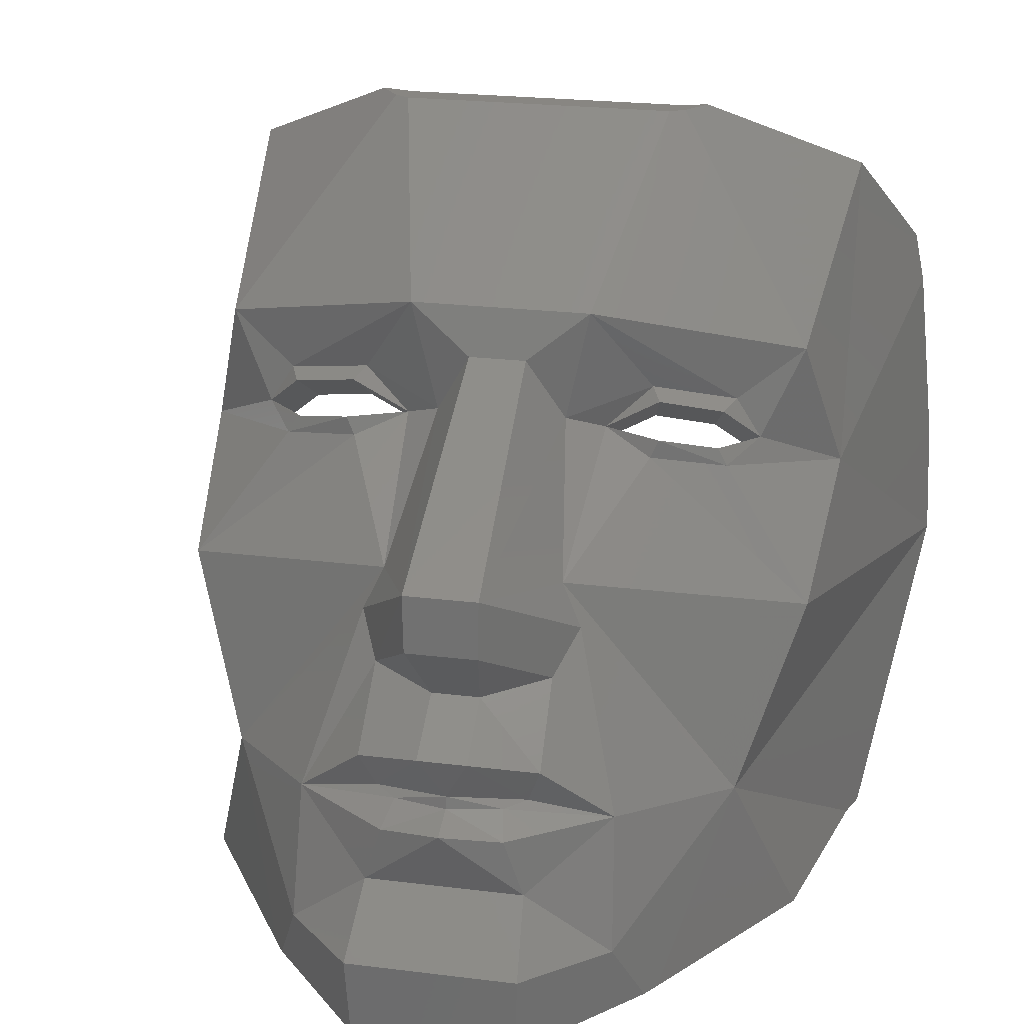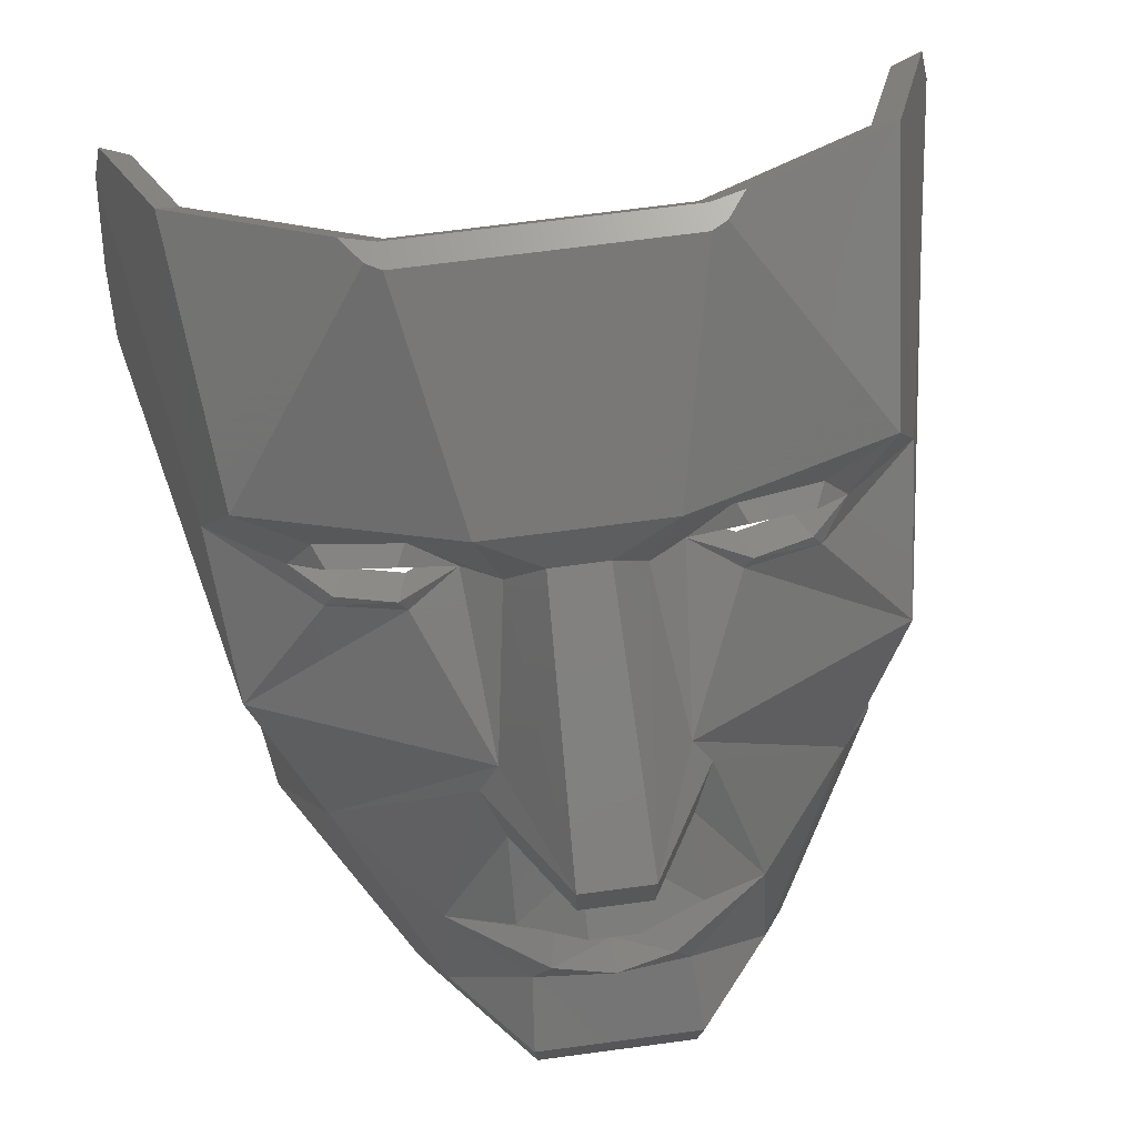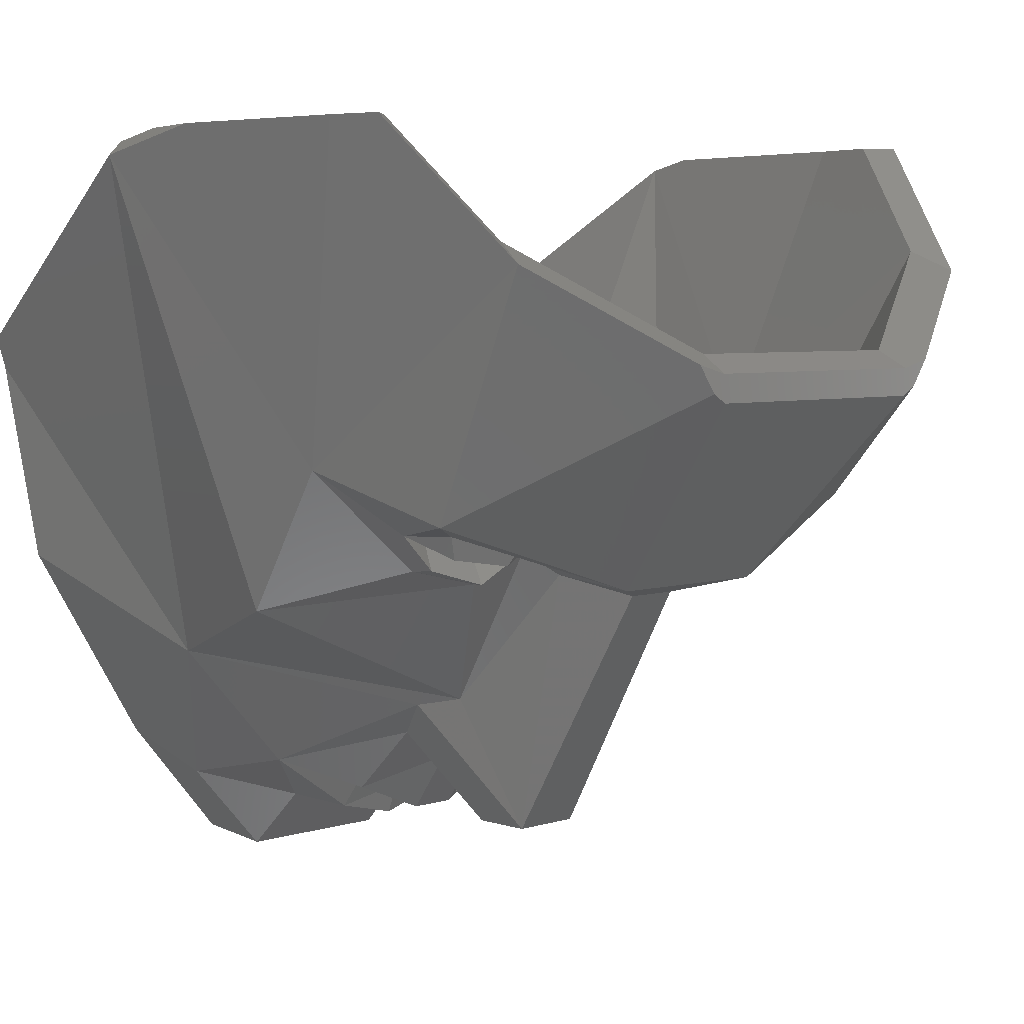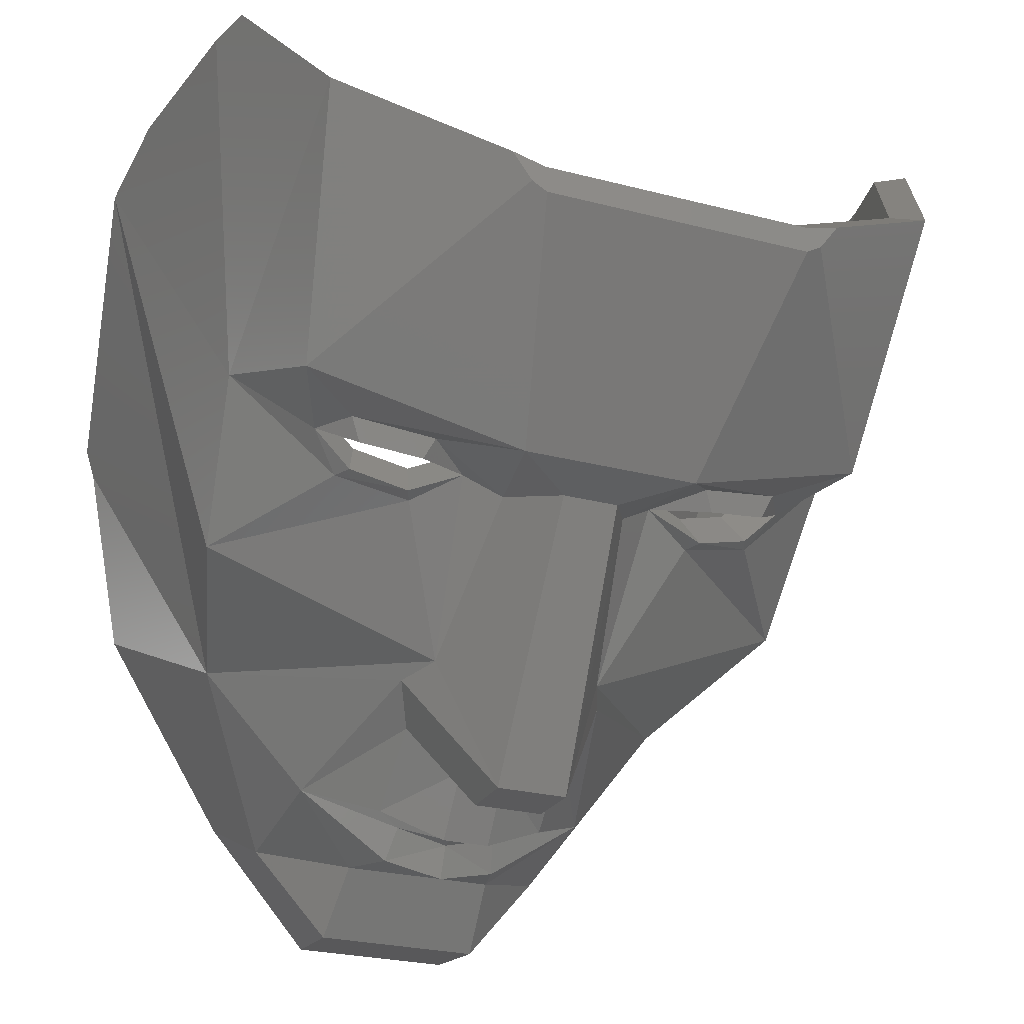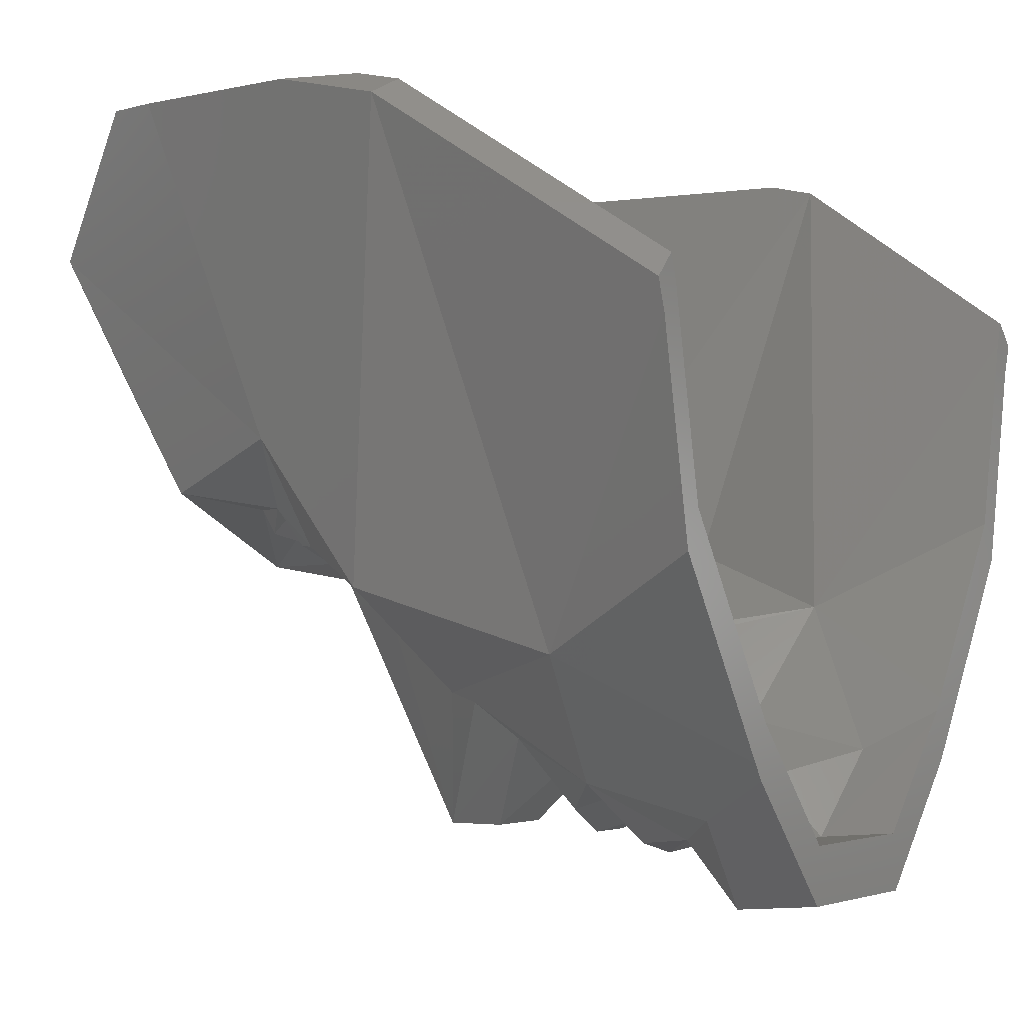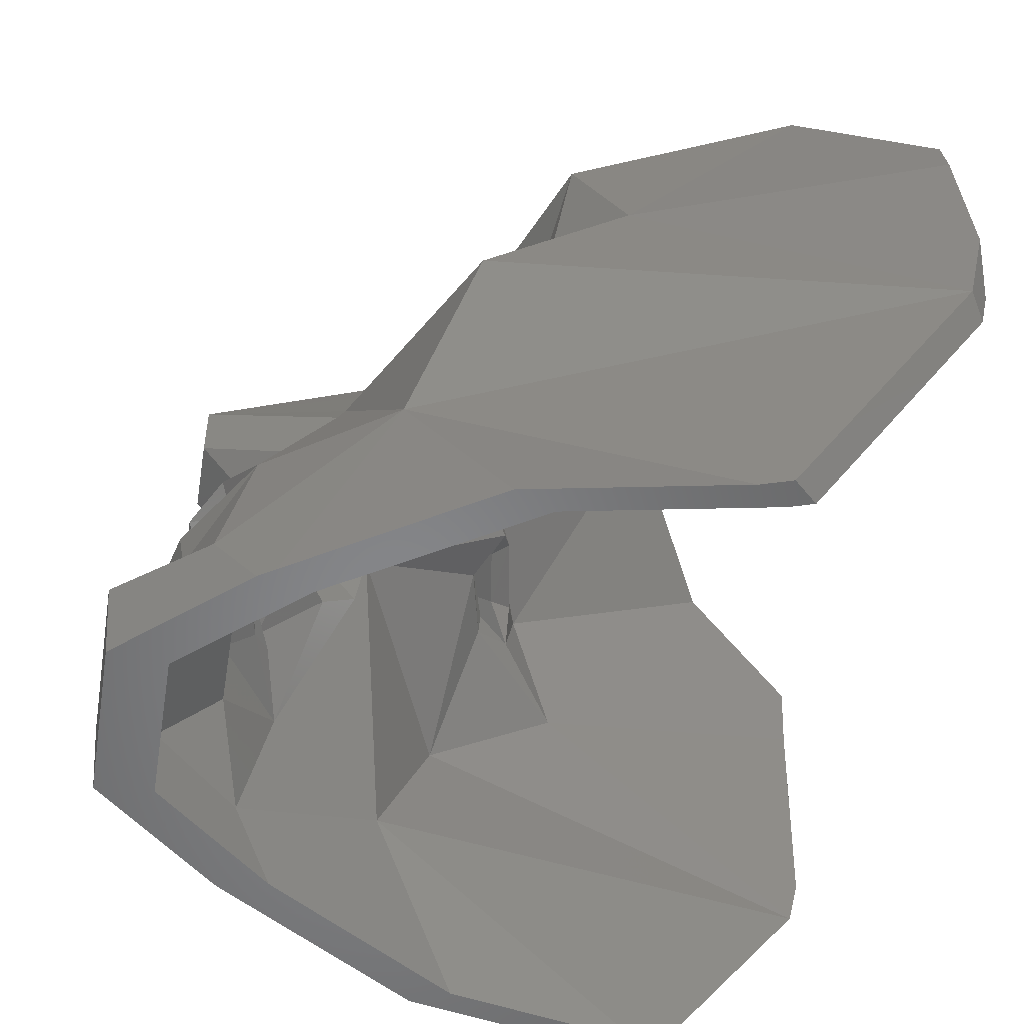
<metadata>
{"format":"stl","ext":"stl","renderer":"f3d","projection":"perspective","resolution":1024,"background":"white","views":[{"elev":23.4,"azim":11.8,"up":"+Z"},{"elev":69.2,"azim":-7.6,"up":"+Z"},{"elev":4.7,"azim":-45.7,"up":"+Y"},{"elev":-25.0,"azim":-23.2,"up":"+Y"},{"elev":-2.0,"azim":124.5,"up":"+Y"},{"elev":-53.5,"azim":80.6,"up":"+Z"}]}
</metadata>
<code>
# stl→obj: 196 verts, 396 faces
v -66.37 28.32 0
v -77.79 67.4 50.01
v -68.14 33.93 0
v -64.2 38.2 0
v -73.39 70.05 47.6
v -75.5 72.11 66.12
v -72.91 72.11 56.56
v -76.69 72.11 70.53
v -62.24 11.58 86.78
v -73.24 72.11 104.3
v -59.42 -15.08 67.94
v -48.39 -26.65 33.98
v -59.16 -9.479 0
v -62.84 33.87 0
v -55.95 -2.26 0
v -34.96 -35.9 0
v -15.38 -70.63 0
v -33.43 -38.3 0
v -31.81 -40.16 0
v -14.5 -60.13 0
v 14.5 -60.13 0
v 31.81 -40.16 0
v 33.43 -38.3 0
v 59.16 -9.479 0
v 34.96 -35.9 0
v 55.95 -2.26 0
v 62.84 33.87 0
v 64.2 38.2 0
v 68.14 33.93 0
v 66.37 28.32 0
v 37.21 -44.67 0
v 35.27 -47.71 0
v 33.22 -50.06 0
v 15.38 -70.63 0
v -33.22 -50.06 0
v -35.27 -47.71 0
v -37.21 -44.67 0
v -45.65 -18.68 32.48
v -56.06 -7.761 64.52
v -58.71 17.39 82.29
v -68.66 72.11 98.12
v -71.25 72.11 113.9
v -69.83 72.11 112.8
v -66.21 72.11 110
v -60.76 47.21 135.6
v -47.86 -0.3585 94.83
v -42.5 -7.359 91.29
v -55.43 2.584 111.9
v -28.5 -10.63 93.05
v -16.69 -34.95 77.34
v -20.41 -36.54 69.42
v -29.39 -49.98 38.64
v -30.25 -55.39 13.51
v -15.95 -72.11 15.57
v 15.95 -72.11 15.57
v 30.25 -55.39 13.51
v 48.39 -26.65 33.98
v 77.79 67.4 50.01
v 73.39 70.05 47.6
v 45.65 -18.68 32.48
v 28.54 -45.78 13.16
v 15.04 -61.56 15.11
v -15.04 -61.56 15.11
v -28.54 -45.78 13.16
v -27.73 -40.68 36.88
v -19.25 -28 65.92
v -15.74 -26.5 73.38
v -40.1 -0.4735 86.55
v -26.88 -3.563 88.21
v -45.15 6.131 89.88
v -52.3 8.907 106
v -57.32 51.01 128.4
v -32.03 30.67 150
v -24.88 32.33 144.6
v -25.86 29.1 150
v -28.38 25.7 150
v -41.26 -4.752 101
v -40.79 -7.177 94.57
v -43.2 -0.3791 102.2
v -29.99 -10.38 96.51
v -16.92 -10.69 120.5
v -25.54 24.07 150
v -19.18 -5.185 96.46
v -12.27 -9.665 99.35
v -6.818 -60.73 84.33
v -16.48 -43.24 62.18
v -14.1 -53.23 42.26
v -10.08 -55.97 41.37
v -11.31 -61.91 38
v -14.76 -60.52 26.65
v -16.79 -55.84 49.35
v 14.76 -60.52 26.65
v 29.39 -49.98 38.64
v 20.41 -36.54 69.42
v 16.69 -34.95 77.34
v 59.42 -15.08 67.94
v 62.24 11.58 86.78
v 73.24 72.11 104.3
v 76.69 72.11 70.53
v 75.5 72.11 66.12
v 72.91 72.11 56.56
v 58.71 17.39 82.29
v 68.66 72.11 98.12
v 56.06 -7.761 64.52
v 15.74 -26.5 73.38
v 19.25 -28 65.92
v 27.73 -40.68 36.88
v 13.93 -50.62 25.56
v -13.93 -50.62 25.56
v -9.511 -46.33 39.45
v -13.3 -43.75 40.29
v -15.84 -46.21 46.97
v -15.54 -34.32 59.08
v -10.67 -51.94 36.27
v -6.432 -50.83 79.98
v -11.58 -2.648 94.15
v -18.1 1.578 91.42
v -28.3 -3.32 91.47
v -38.48 -0.3017 89.64
v -38.93 1.986 95.69
v -40.76 6.112 96.82
v -15.96 -3.618 114.1
v 25.86 29.1 150
v 24.88 32.33 144.6
v 15.96 -3.618 114.1
v 25.54 24.07 150
v 32.03 30.67 150
v 28.38 25.7 150
v -29.46 -6.553 102.7
v -27.67 -2.889 104.3
v 16.92 -10.69 120.5
v -5.373 -13.26 111.4
v 5.373 -13.26 111.4
v -27.79 0.2875 97.3
v 6.818 -60.73 84.33
v -6.652 -60.64 73.21
v 6.652 -60.64 73.21
v -4.499 -49.7 60.2
v 0.003077 -58.16 44.01
v -4.616 -61.04 52.32
v 0.01364 -58.42 41.56
v 0.01364 -64.59 39.14
v 11.31 -61.91 38
v 14.1 -53.23 42.26
v 10.08 -55.97 41.37
v 16.79 -55.84 49.35
v 16.48 -43.24 62.18
v 19.18 -5.185 96.46
v 28.5 -10.63 93.05
v 12.27 -9.665 99.35
v 42.5 -7.359 91.29
v 60.76 47.21 135.6
v 55.43 2.584 111.9
v 71.25 72.11 113.9
v 47.86 -0.3585 94.83
v 66.21 72.11 110
v 69.83 72.11 112.8
v 57.32 51.01 128.4
v 45.15 6.131 89.88
v 52.3 8.907 106
v 40.1 -0.4735 86.55
v 26.88 -3.563 88.21
v 18.1 1.578 91.42
v 11.58 -2.648 94.15
v 6.432 -50.83 79.98
v 15.54 -34.32 59.08
v 9.511 -46.33 39.45
v 13.3 -43.75 40.29
v 10.67 -51.94 36.27
v 15.84 -46.21 46.97
v 0.01286 -54.46 37.35
v 0.01286 -48.64 39.63
v 0.002901 -48.4 41.94
v -4.354 -51.12 49.78
v -4.244 -40.42 57.21
v -6.276 -50.73 69.48
v -5.069 -6.043 105.5
v 5.069 -6.043 105.5
v 6.276 -50.73 69.48
v -26.1 3.744 98.85
v 26.1 3.744 98.85
v 40.76 6.112 96.82
v 43.2 -0.3791 102.2
v 27.67 -2.889 104.3
v 4.499 -49.7 60.2
v 4.616 -61.04 52.32
v 29.46 -6.553 102.7
v 27.79 0.2875 97.3
v 28.3 -3.32 91.47
v 29.99 -10.38 96.51
v 40.79 -7.177 94.57
v 41.26 -4.752 101
v 38.48 -0.3017 89.64
v 38.93 1.986 95.69
v 4.244 -40.42 57.21
v 4.354 -51.12 49.78
f 1 2 3
f 3 2 4
f 4 2 5
f 2 6 5
f 5 6 7
f 6 2 8
f 2 9 8
f 8 9 10
f 9 2 11
f 11 2 12
f 12 2 1
f 12 1 13
f 3 4 1
f 1 4 14
f 1 14 15
f 16 17 15
f 18 19 20
f 18 17 16
f 21 22 23
f 23 24 21
f 25 24 23
f 26 27 28
f 26 28 29
f 26 29 30
f 26 30 24
f 26 24 25
f 21 24 31
f 21 31 32
f 21 32 33
f 21 33 34
f 21 34 20
f 20 34 17
f 20 17 18
f 15 17 35
f 15 35 36
f 15 36 37
f 15 37 13
f 15 13 1
f 4 5 14
f 14 5 38
f 38 5 39
f 39 5 40
f 40 5 7
f 41 40 7
f 8 10 6
f 6 10 42
f 6 42 43
f 6 43 44
f 6 44 41
f 6 41 7
f 10 9 42
f 42 9 45
f 46 9 47
f 47 9 11
f 45 9 48
f 48 9 46
f 47 11 49
f 49 11 50
f 50 11 12
f 36 12 37
f 12 13 37
f 50 12 51
f 51 12 52
f 52 12 53
f 53 12 36
f 53 36 35
f 54 35 17
f 53 35 54
f 55 54 17
f 34 55 17
f 55 34 33
f 56 55 33
f 32 56 33
f 57 56 32
f 57 32 31
f 57 31 24
f 30 57 24
f 58 57 30
f 58 30 29
f 29 28 58
f 58 28 59
f 28 27 59
f 27 60 59
f 26 60 27
f 26 25 60
f 25 23 60
f 23 61 60
f 22 61 23
f 22 21 62
f 22 62 61
f 63 62 20
f 20 62 21
f 20 19 63
f 19 18 64
f 63 19 64
f 18 38 64
f 16 38 18
f 16 15 38
f 15 14 38
f 64 38 65
f 65 38 66
f 66 38 67
f 38 39 67
f 39 40 68
f 67 39 69
f 69 39 68
f 68 40 70
f 70 40 71
f 71 40 72
f 40 41 44
f 72 40 44
f 44 43 72
f 42 45 43
f 43 45 72
f 45 73 74
f 74 73 75
f 73 45 48
f 76 73 48
f 72 45 74
f 77 46 70
f 70 46 78
f 78 46 47
f 79 48 46
f 79 46 77
f 78 47 80
f 80 47 49
f 76 48 81
f 82 76 81
f 81 48 79
f 83 80 49
f 83 49 50
f 84 83 50
f 84 50 85
f 50 51 85
f 85 51 86
f 51 52 86
f 87 52 88
f 88 52 89
f 89 52 90
f 52 53 90
f 86 52 91
f 91 52 87
f 90 53 54
f 90 54 55
f 92 90 55
f 56 92 55
f 93 92 56
f 57 93 56
f 57 94 93
f 57 95 94
f 96 95 57
f 96 57 58
f 97 96 58
f 98 97 58
f 99 98 58
f 58 100 99
f 101 100 59
f 59 100 58
f 102 103 59
f 59 103 101
f 59 104 102
f 59 60 104
f 60 105 104
f 106 105 60
f 107 106 60
f 61 107 60
f 61 108 107
f 62 108 61
f 63 109 62
f 62 109 108
f 63 64 109
f 109 64 65
f 110 65 111
f 111 65 112
f 112 65 113
f 113 65 66
f 109 65 114
f 114 65 110
f 113 66 115
f 115 66 67
f 115 67 116
f 67 117 116
f 67 69 117
f 69 68 118
f 118 68 119
f 68 70 119
f 69 118 117
f 77 70 120
f 120 70 121
f 70 71 121
f 119 70 78
f 71 72 74
f 121 71 122
f 122 71 74
f 75 123 74
f 74 123 124
f 74 124 122
f 122 124 125
f 75 73 76
f 126 75 82
f 82 75 76
f 127 123 128
f 123 126 128
f 123 75 126
f 129 77 120
f 130 79 77
f 130 77 129
f 119 78 80
f 81 79 130
f 118 119 80
f 118 80 83
f 126 82 81
f 131 126 81
f 131 81 132
f 133 131 132
f 132 81 84
f 81 130 84
f 83 134 117
f 83 129 134
f 130 129 83
f 84 130 83
f 117 118 83
f 132 84 85
f 132 85 135
f 133 132 135
f 135 85 136
f 137 135 136
f 85 86 136
f 136 86 138
f 86 91 138
f 139 87 88
f 140 91 87
f 140 87 139
f 139 88 141
f 88 89 141
f 141 89 142
f 89 90 142
f 142 90 92
f 138 91 140
f 143 142 92
f 93 143 92
f 144 145 93
f 146 144 93
f 93 147 146
f 94 147 93
f 93 145 143
f 94 135 147
f 95 135 94
f 148 95 149
f 149 95 96
f 150 135 95
f 148 150 95
f 151 149 96
f 97 151 96
f 152 153 97
f 154 152 97
f 98 154 97
f 155 151 97
f 153 155 97
f 156 157 103
f 103 157 154
f 103 154 98
f 103 98 99
f 103 99 100
f 103 100 101
f 158 156 102
f 102 156 103
f 102 159 160
f 102 161 159
f 104 161 102
f 102 160 158
f 104 162 161
f 104 105 162
f 162 105 163
f 105 164 163
f 105 165 164
f 106 165 105
f 166 165 106
f 107 166 106
f 107 167 168
f 169 167 107
f 108 169 107
f 170 166 107
f 107 168 170
f 108 171 169
f 108 109 171
f 171 109 114
f 172 114 110
f 172 110 173
f 110 111 173
f 173 111 174
f 111 112 174
f 174 112 175
f 175 112 113
f 175 113 176
f 176 113 115
f 171 114 172
f 115 177 165
f 165 177 178
f 115 116 177
f 115 165 176
f 176 165 179
f 116 122 177
f 116 180 122
f 117 180 116
f 117 134 180
f 129 120 134
f 134 120 180
f 120 121 180
f 180 121 122
f 122 125 177
f 177 125 178
f 124 123 152
f 152 123 127
f 160 125 124
f 160 124 158
f 158 124 152
f 164 178 125
f 181 164 125
f 181 125 182
f 182 125 160
f 127 128 153
f 152 127 153
f 126 131 153
f 128 126 153
f 153 131 183
f 183 131 184
f 131 150 184
f 131 133 150
f 150 133 135
f 135 137 147
f 137 185 147
f 137 136 138
f 185 137 138
f 138 140 186
f 185 138 186
f 145 139 141
f 186 140 139
f 186 139 144
f 144 139 145
f 145 141 143
f 141 142 143
f 146 186 144
f 147 185 146
f 146 185 186
f 187 148 188
f 148 163 188
f 189 163 148
f 189 148 190
f 190 148 149
f 184 150 148
f 184 148 187
f 190 149 151
f 155 191 151
f 191 190 151
f 158 152 157
f 157 152 154
f 153 183 155
f 159 191 155
f 155 192 159
f 183 192 155
f 156 158 157
f 159 182 160
f 159 193 191
f 161 193 159
f 159 194 182
f 192 194 159
f 161 189 193
f 161 162 189
f 162 163 189
f 188 163 181
f 163 164 181
f 165 178 164
f 166 179 165
f 166 195 179
f 170 195 166
f 167 173 168
f 168 196 170
f 168 173 196
f 172 173 167
f 169 172 167
f 169 171 172
f 196 195 170
f 173 174 196
f 174 175 196
f 196 175 195
f 176 179 175
f 175 179 195
f 194 181 182
f 188 181 194
f 183 184 192
f 192 184 187
f 192 187 194
f 187 188 194
f 193 189 190
f 193 190 191

</code>
